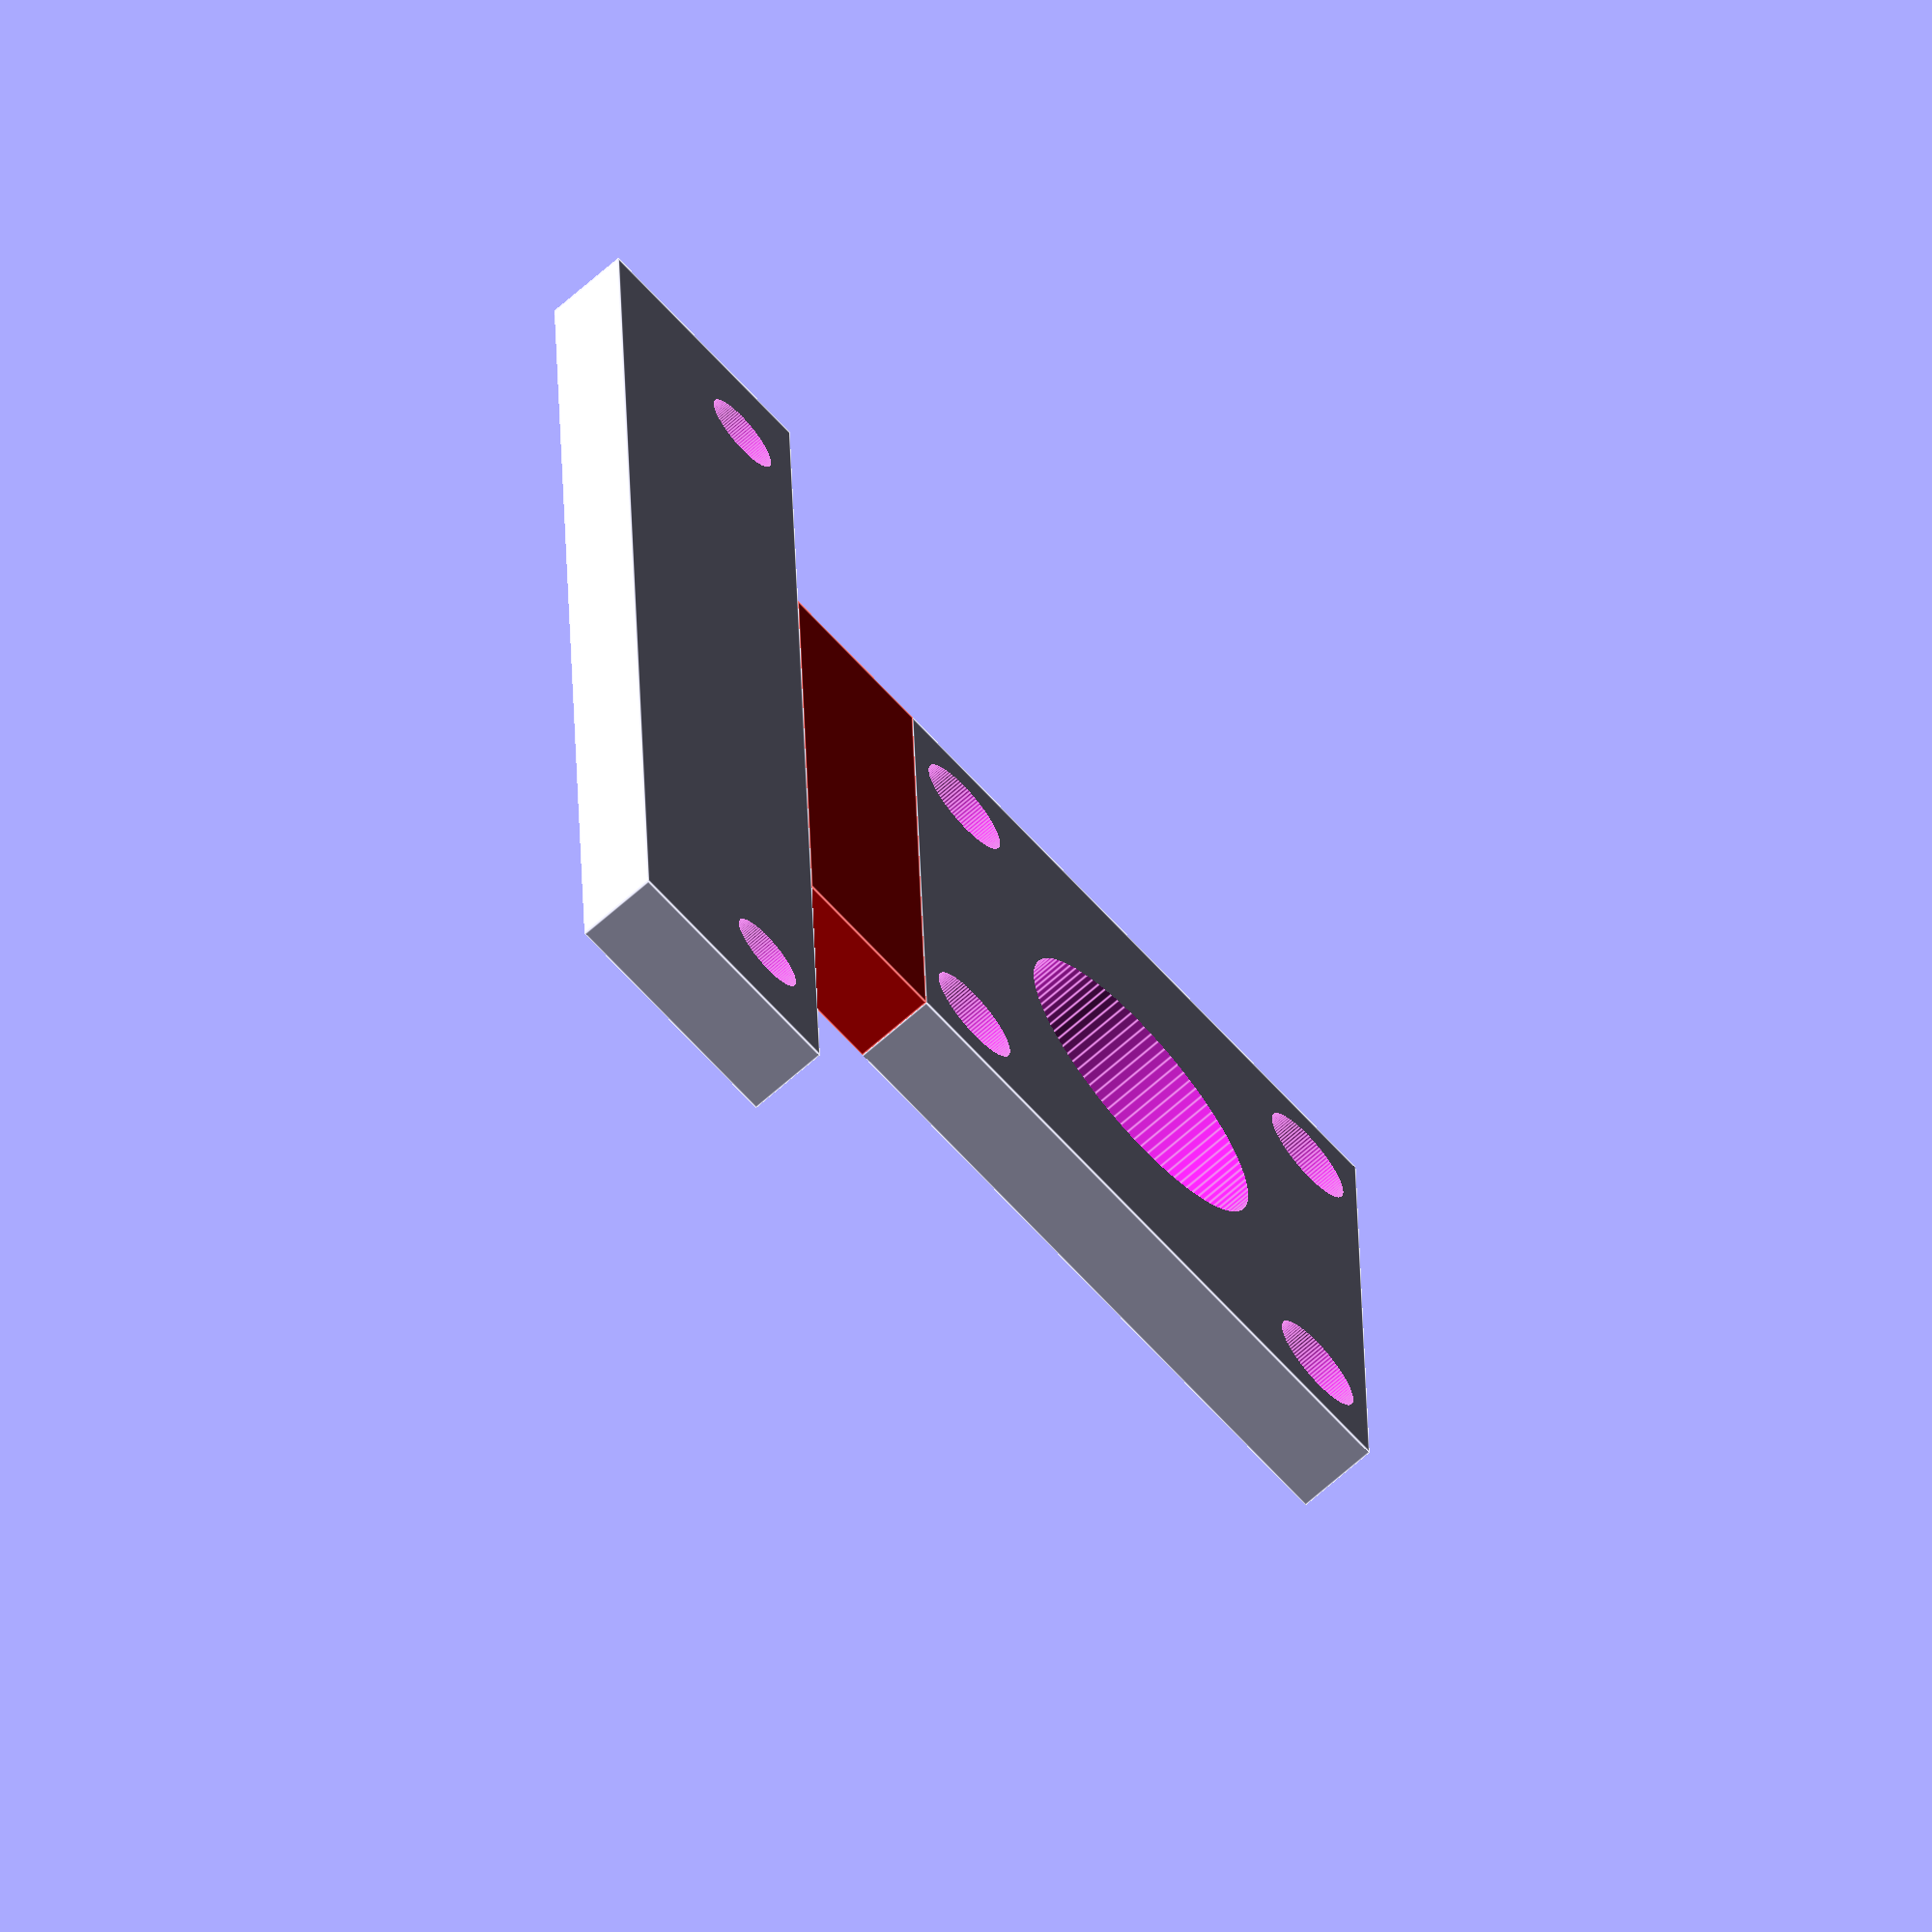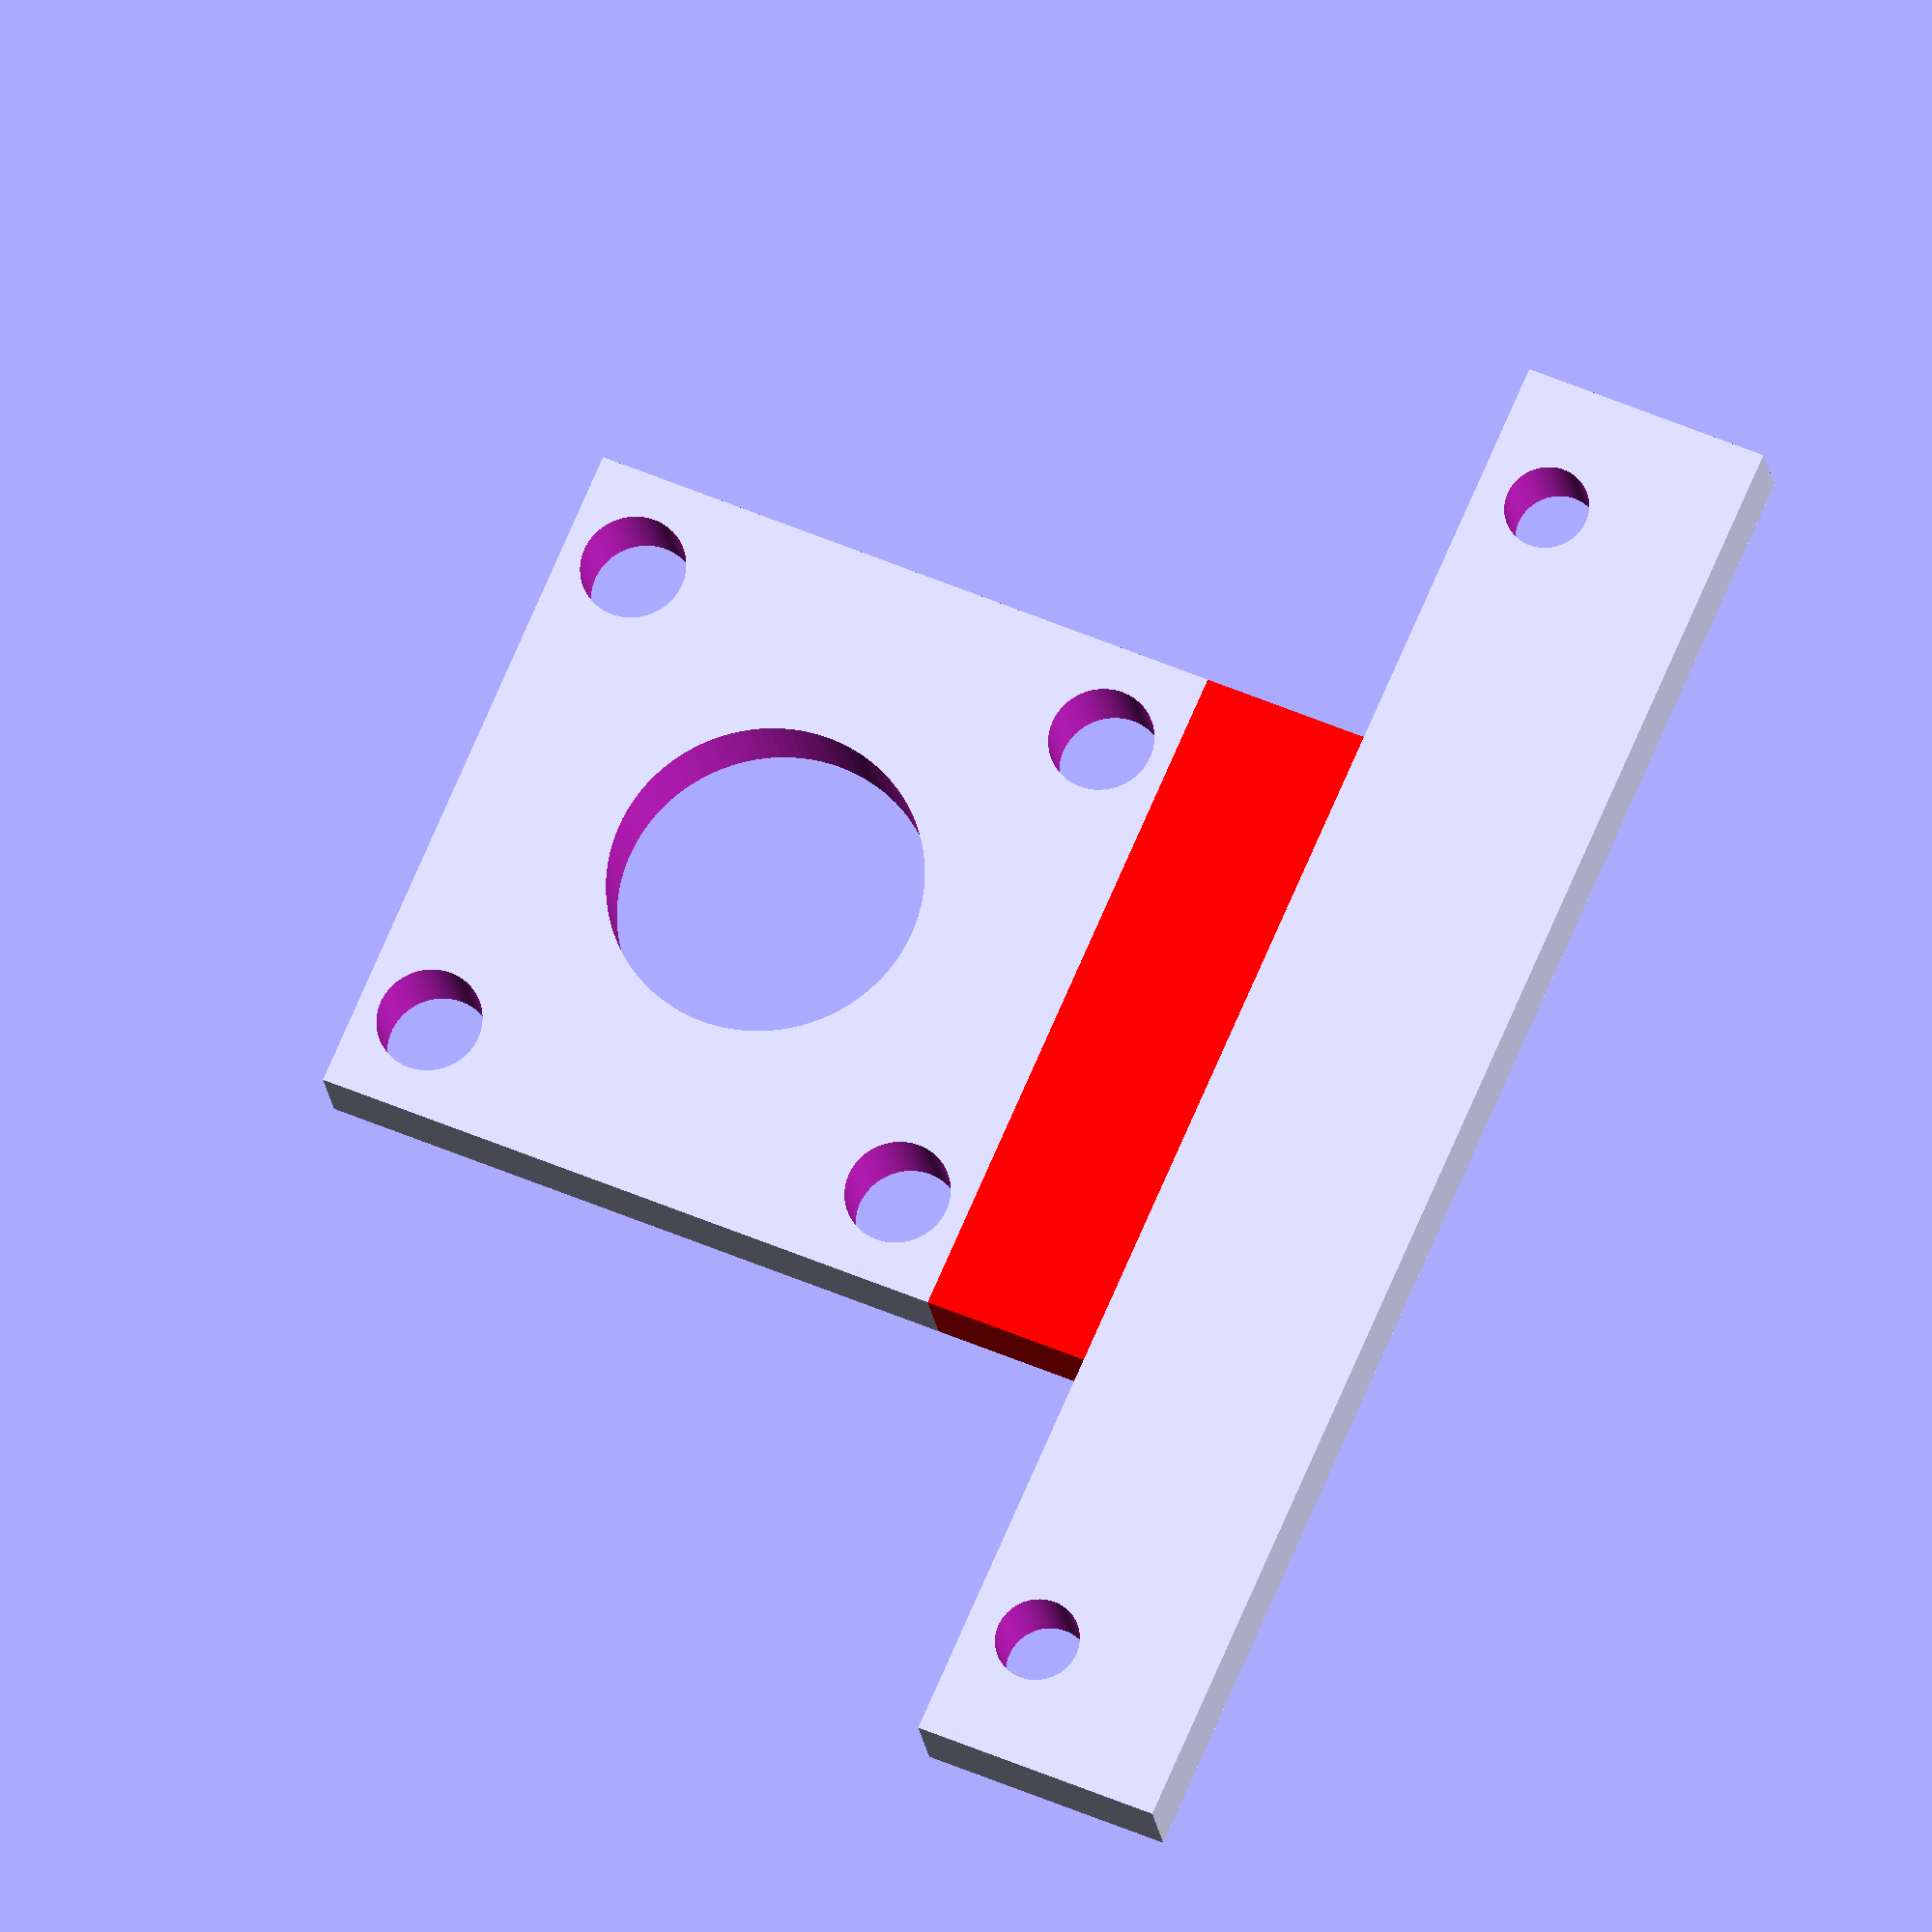
<openscad>
$fn=100;

rotate([0,0,0]){
    




translate([2,0,0])
difference(){
    //激光头前面的固定板
cube([4,33,31],center=true);
    //激光头前面的孔位
rotate([0,90,0]){
cylinder(h=20,d=15,center=true);
translate([12,12,0])
    cylinder(h=20,d=5,center=true);
translate([-12,12,0])
    cylinder(h=20,d=5,center=true);
translate([12,-12,0])
    cylinder(h=20,d=5,center=true);
translate([-12,-12,0])
    cylinder(h=20,d=5,center=true);}}
   
    translate([2,0,0])
   color("red")
    translate([0,0,-31/2-3-1])
   cube([4,33,6+2],center=true) ;
    
    translate([2,0,0])
translate([0,0,-6-31/2-6-2
    ])
difference(){
cube([4,72,12],center=true);
    
    translate([0,30,2.5])
    rotate([0,90,0])
cylinder(h=20,d=4,center=true);
    
        translate([0,-30,2.5])
    rotate([0,90,0])
cylinder(h=20,d=4,center=true);}}
</openscad>
<views>
elev=245.2 azim=181.5 roll=318.2 proj=o view=edges
elev=126.5 azim=108.1 roll=65.4 proj=o view=wireframe
</views>
